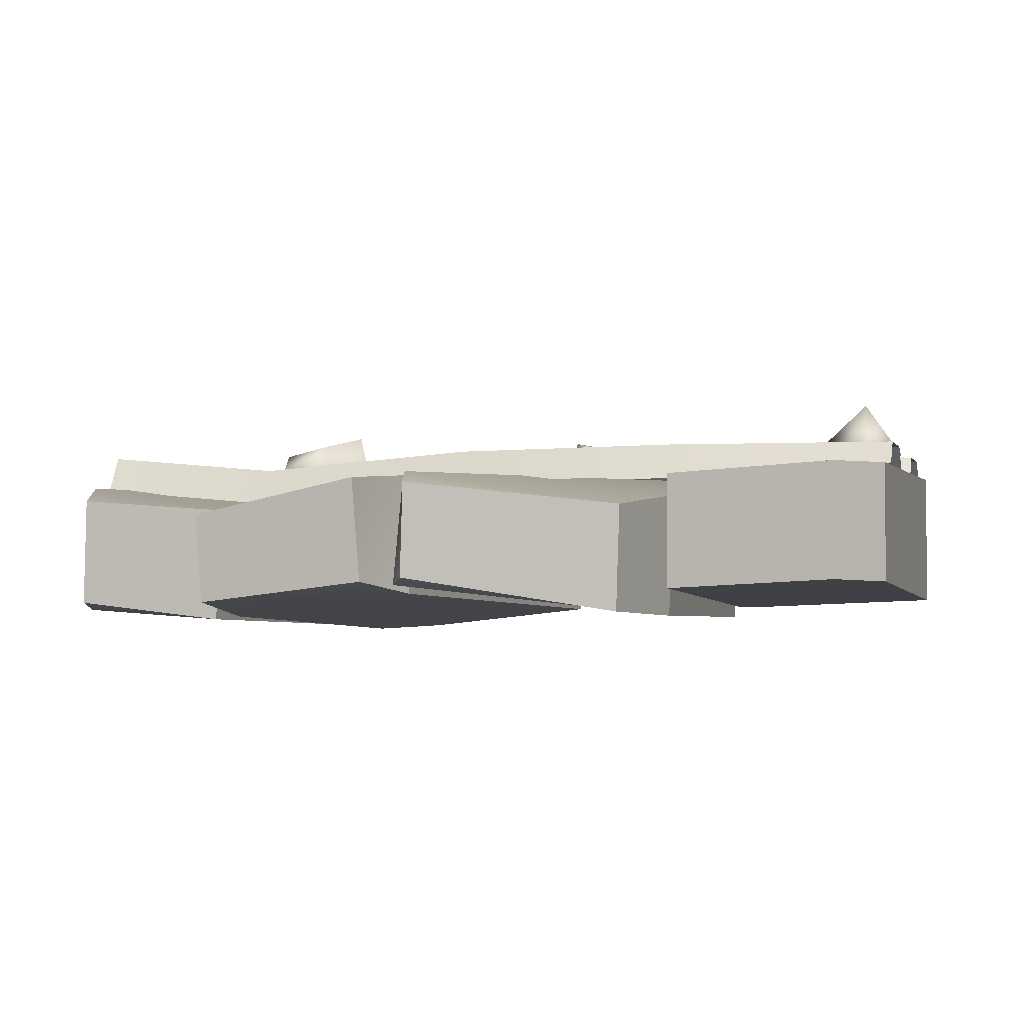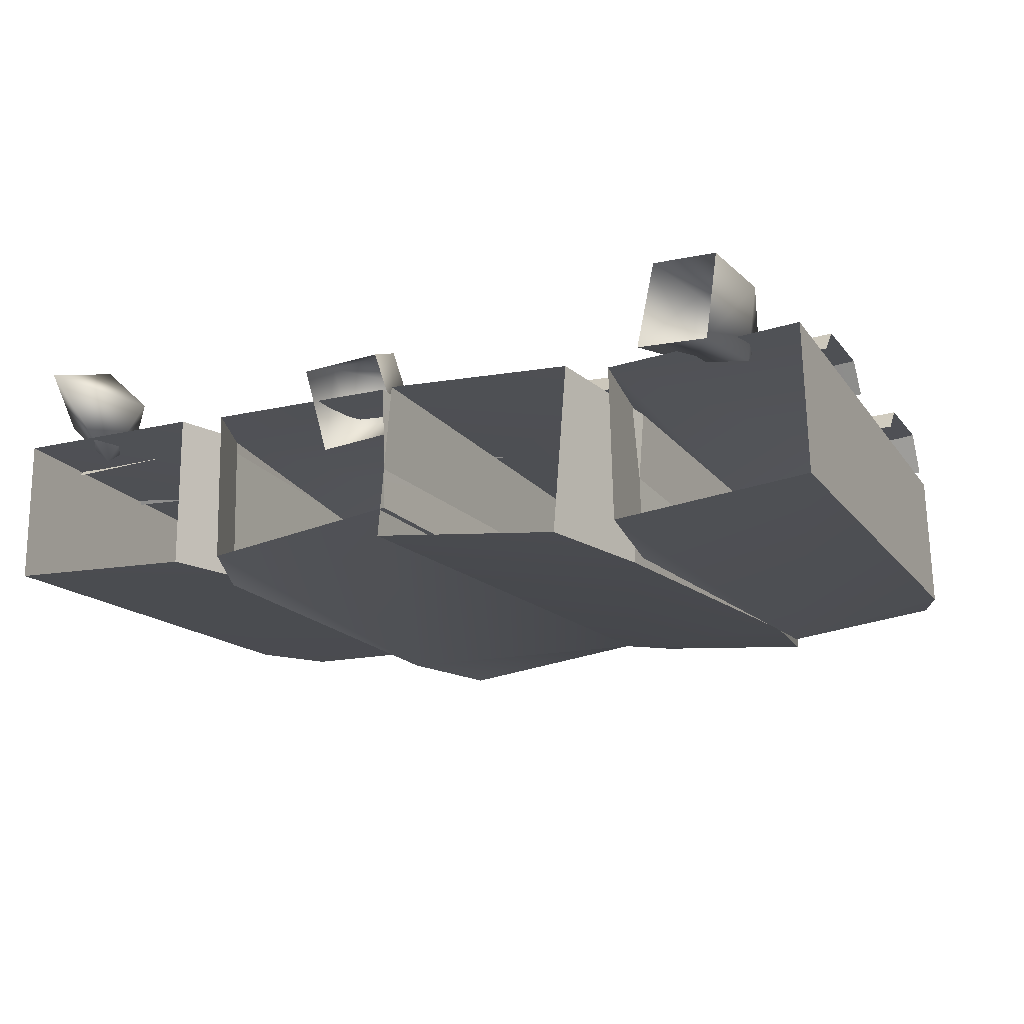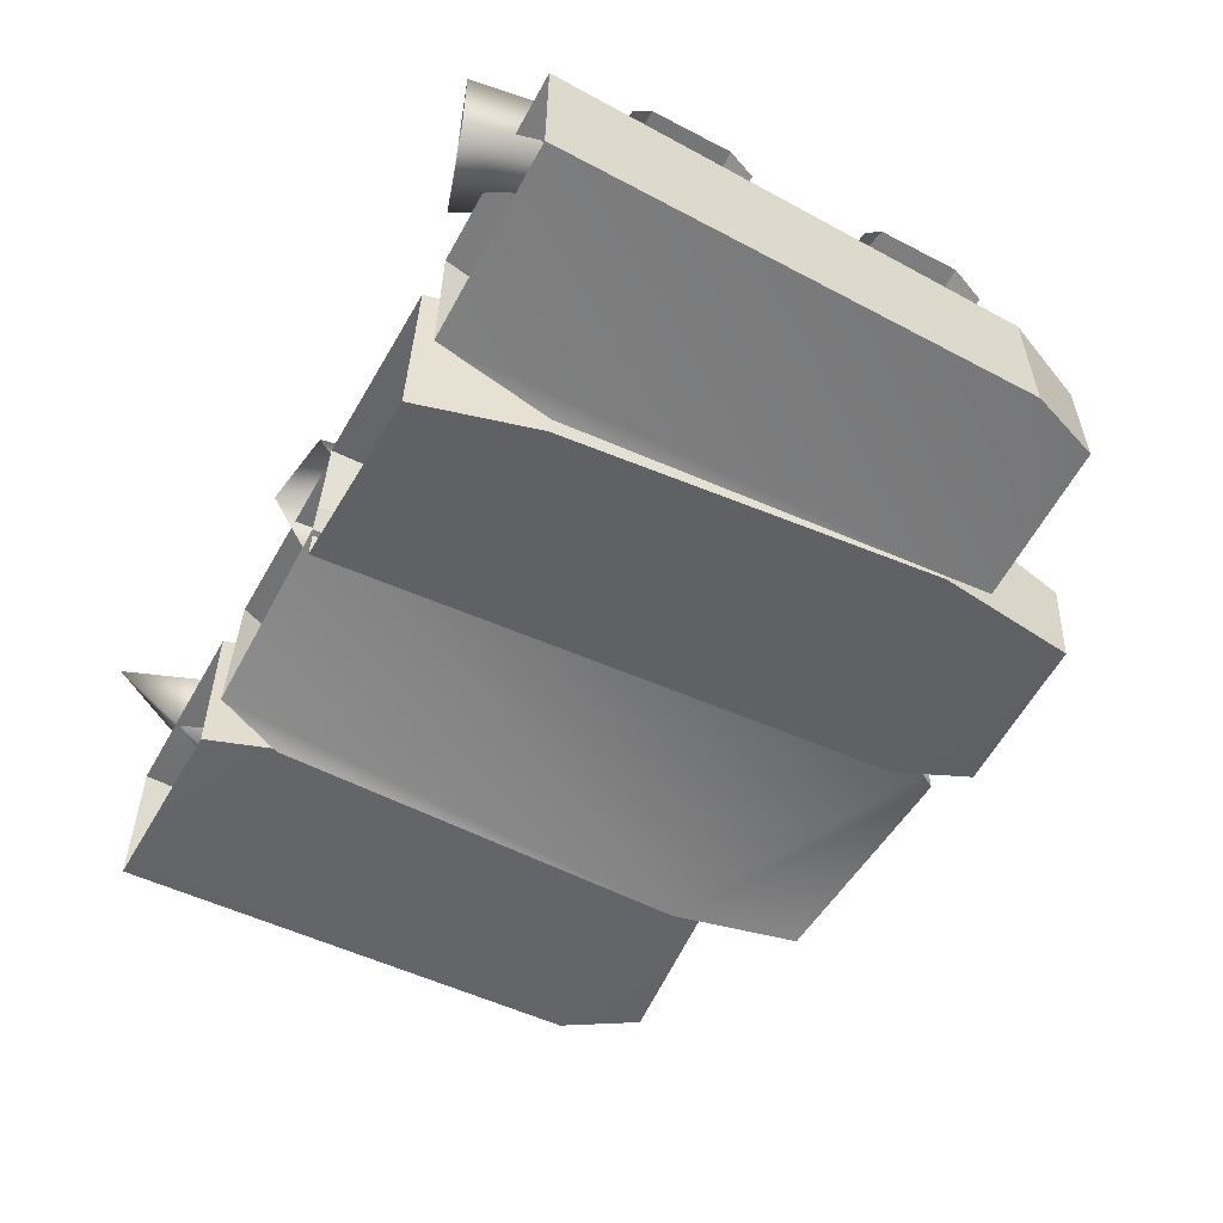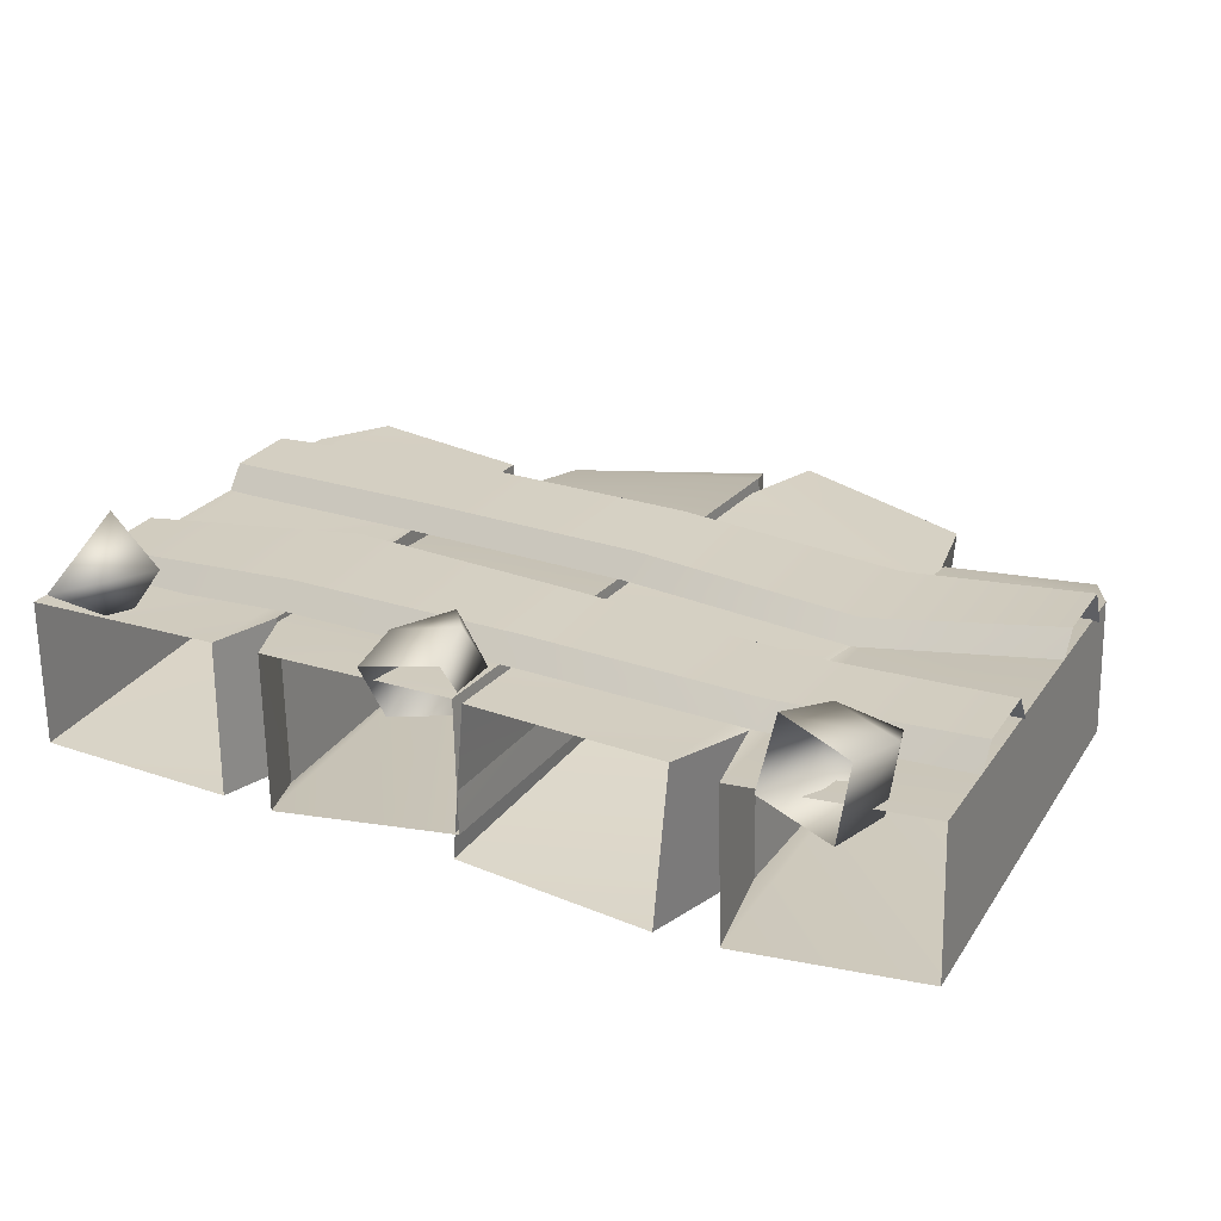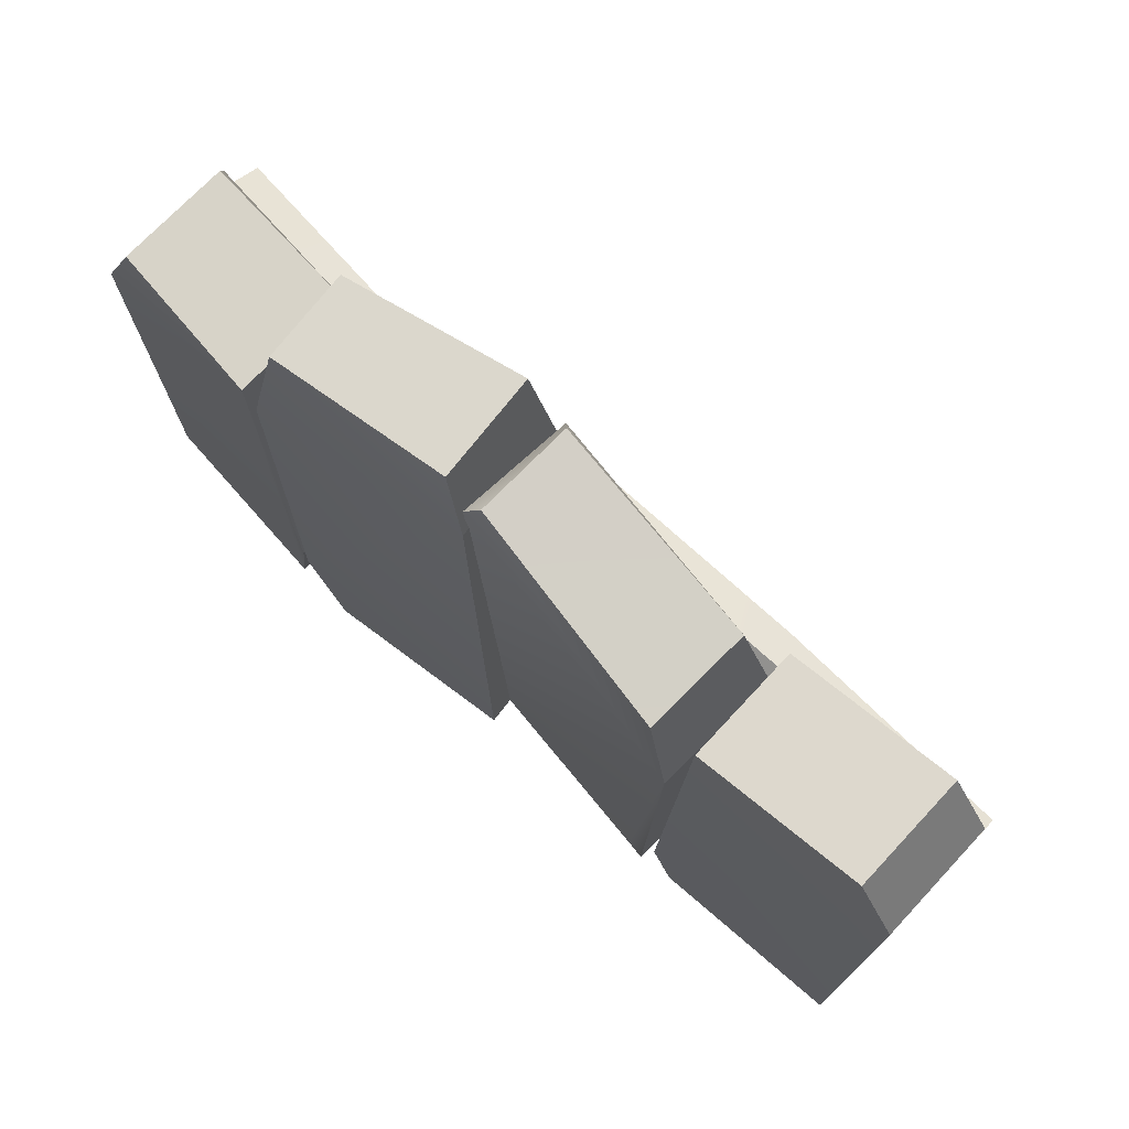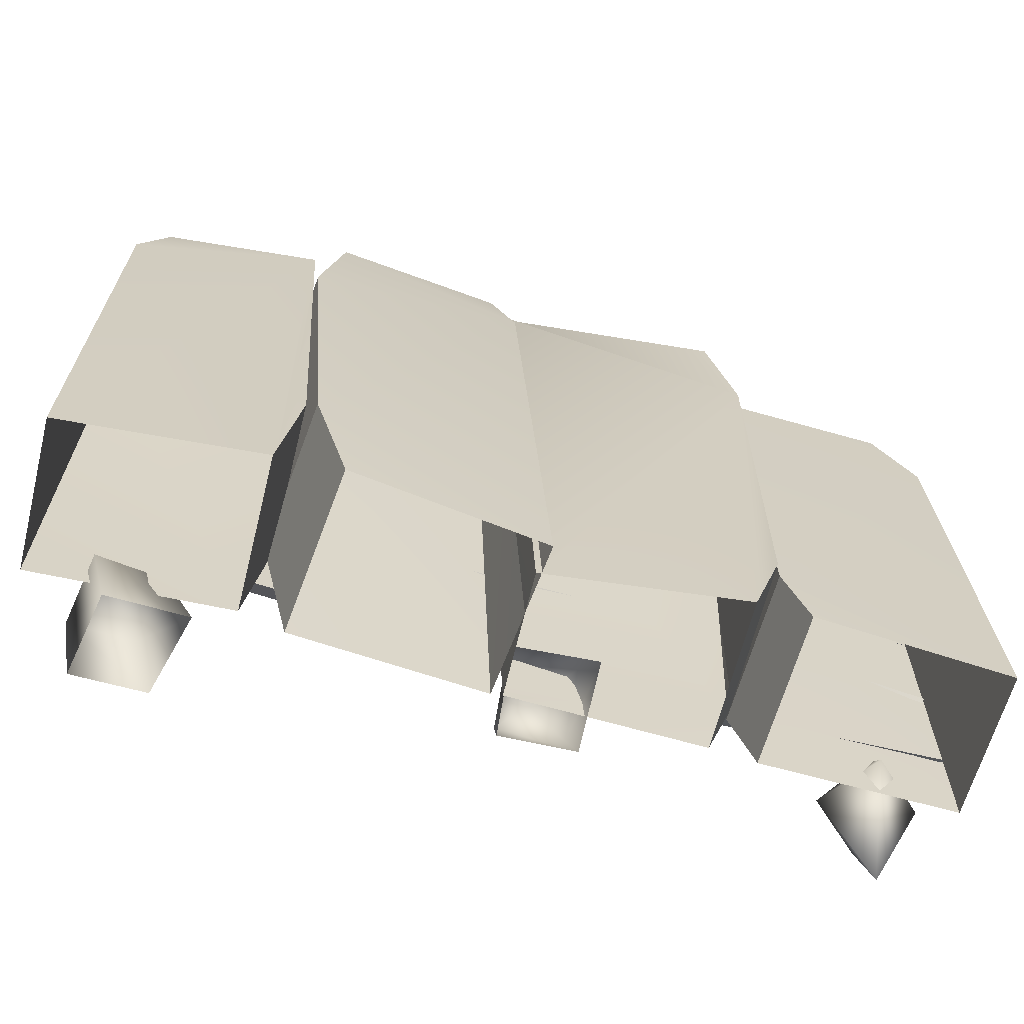
<metadata>
{"format":"obj","ext":"obj","renderer":"f3d","projection":"perspective","resolution":1024,"background":"white","views":[{"elev":-2.5,"azim":-164.1,"up":"+Z"},{"elev":-17.8,"azim":25.2,"up":"+Z"},{"elev":-54.7,"azim":61.1,"up":"+Z"},{"elev":25.5,"azim":25.9,"up":"+Z"},{"elev":75.3,"azim":-137.0,"up":"+Y"},{"elev":-65.3,"azim":164.1,"up":"+Y"}]}
</metadata>
<code>
g obj_fence2
v 0.4963 1.085 0.1663
v 0.2873 1.168 0.1323
v 0.465 1.169 0.1455
v 0.2646 0.6726 -0.01397
v 0.2856 0.5352 -0.01047
v 0.2916 1.166 0.0003279
v -0.2479 0.6121 -0.0001977
v -0.2212 0.5342 0.01252
v -0.253 1.102 0.005378
v 0.2873 1.168 0.1323
v 0.2798 0.5389 0.168
v 0.2588 0.6762 0.1645
v 0.4963 1.085 0.1663
v 0.5007 0.5393 0.1826
v -0.5018 1.091 0.04478
v -0.2599 1.147 0.03717
v -0.4527 1.173 0.04678
v -0.2551 0.6152 0.01388
v -0.5068 0.5372 0.0235
v -0.2823 0.5372 0.01388
v 0.2916 1.166 0.0003279
v 0.5013 1.082 0.01104
v 0.4691 1.166 0.02038
v 0.5063 0.5358 0.01099
v 0.2856 0.5352 -0.01047
v -0.4527 1.173 0.1788
v -0.5068 0.5372 0.192
v -0.5018 1.091 0.1808
v -0.2599 1.147 0.1692
v -0.2823 0.5372 0.1925
v -0.2551 0.6152 0.1925
v 0.4963 1.085 0.1663
v 0.4691 1.166 0.02038
v 0.5013 1.082 0.01104
v 0.465 1.169 0.1455
v -0.2599 1.147 0.03717
v -0.4527 1.173 0.1788
v -0.4527 1.173 0.04678
v -0.2599 1.147 0.1692
v 0.2873 1.168 0.1323
v 0.4691 1.166 0.02038
v 0.465 1.169 0.1455
v 0.2916 1.166 0.0003279
v -0.4527 1.173 0.1788
v -0.5018 1.091 0.04478
v -0.4527 1.173 0.04678
v -0.5018 1.091 0.1808
v -0.09384 0.5132 0.2174
v -0.01216 0.5771 0.2503
v -0.009552 0.5274 0.2299
v -0.08637 0.564 0.2375
v -0.04699 0.6283 0.2401
v -0.0961 0.5656 0.1368
v -0.08277 0.6083 0.1743
v -0.005138 0.5816 0.1525
v -0.08277 0.6083 0.1743
v -0.0961 0.5656 0.1368
v -0.008562 0.6213 0.1871
v -0.04699 0.6283 0.2401
v -0.01216 0.5771 0.2503
v -0.009552 0.5274 0.2299
v 0.346 0.5125 0.2703
v 0.4464 0.5592 0.2413
v 0.4287 0.4834 0.254
v 0.3727 0.5829 0.2546
v 0.4235 0.6357 0.2106
v 0.3231 0.5185 0.1769
v 0.3602 0.5878 0.1785
v 0.4134 0.4894 0.1607
v 0.3602 0.5878 0.1785
v 0.3231 0.5185 0.1769
v 0.4339 0.5641 0.1583
v 0.4235 0.6357 0.2106
v 0.4464 0.5592 0.2413
v 0.4287 0.4834 0.254
v 0.4963 1.085 0.1663
v 0.5063 0.5358 0.01099
v 0.5007 0.5393 0.1826
v 0.5013 1.082 0.01104
v -0.5068 0.5372 0.192
v -0.5018 1.091 0.04478
v -0.5018 1.091 0.1808
v -0.5068 0.5372 0.0235
v -0.2599 1.147 0.1692
v -0.2551 0.6152 0.01388
v -0.2551 0.6152 0.1925
v -0.2599 1.147 0.03717
v -0.2551 0.6152 0.1925
v -0.2823 0.5372 0.01388
v -0.2823 0.5372 0.1925
v -0.2551 0.6152 0.01388
v 0.2588 0.6762 0.1645
v 0.2916 1.166 0.0003279
v 0.2873 1.168 0.1323
v 0.2646 0.6726 -0.01397
v 0.2798 0.5389 0.168
v 0.2646 0.6726 -0.01397
v 0.2588 0.6762 0.1645
v 0.2856 0.5352 -0.01047
v -0.005012 0.5412 0.1899
v -0.2286 0.5406 0.1909
v -0.2557 0.6185 0.187
v 0.02838 1.233 0.1713
v -0.2588 1.107 0.146
v -0.2281 1.252 0.1296
v 0.0137 1.283 0.1564
v -0.253 1.102 0.005378
v -0.2212 0.5342 0.01252
v 0.002311 0.5342 0.04183
v 0.03381 1.257 0.04059
v 0.01818 1.278 0.04886
v -0.2231 1.248 0.01106
v 0.01818 1.278 0.04886
v -0.2281 1.252 0.1296
v -0.2231 1.248 0.01106
v 0.0137 1.283 0.1564
v -0.2588 1.107 0.146
v -0.2231 1.248 0.01106
v -0.2281 1.252 0.1296
v -0.253 1.102 0.005378
v 0.03381 1.257 0.04059
v 0.0137 1.283 0.1564
v 0.01818 1.278 0.04886
v 0.02838 1.233 0.1713
v -0.2479 0.6121 -0.0001977
v -0.2286 0.5406 0.1909
v -0.2212 0.5342 0.01252
v -0.2557 0.6185 0.187
v -0.253 1.102 0.005378
v -0.2557 0.6185 0.187
v -0.2479 0.6121 -0.0001977
v -0.2588 1.107 0.146
v 0.002311 0.5342 0.04183
v 0.02838 1.233 0.1713
v 0.03381 1.257 0.04059
v -0.005012 0.5412 0.1899
v -0.006602 0.5372 0.01012
v 0.2134 0.5372 -0.01433
v 0.2533 0.6746 -0.01757
v 0.0266 1.22 0.03078
v 0.2832 1.116 0.003369
v 0.2555 1.287 0.02109
v 0.05535 1.308 0.04393
v 0.2678 0.6746 0.1605
v 0.229 0.5372 0.1779
v 0.2938 1.116 0.135
v 0.008222 0.5372 0.1894
v 0.03766 1.19 0.1693
v 0.06482 1.308 0.1606
v 0.2636 1.287 0.122
v 0.2555 1.287 0.02109
v 0.06482 1.308 0.1606
v 0.05535 1.308 0.04393
v 0.2636 1.287 0.122
v 0.03766 1.19 0.1693
v 0.05535 1.308 0.04393
v 0.06482 1.308 0.1606
v 0.0266 1.22 0.03078
v 0.2832 1.116 0.003369
v 0.2636 1.287 0.122
v 0.2555 1.287 0.02109
v 0.2938 1.116 0.135
v 0.008222 0.5372 0.1894
v 0.0266 1.22 0.03078
v 0.03766 1.19 0.1693
v -0.006602 0.5372 0.01012
v 0.2678 0.6746 0.1605
v 0.2134 0.5372 -0.01433
v 0.229 0.5372 0.1779
v 0.2533 0.6746 -0.01757
v 0.2938 1.116 0.135
v 0.2533 0.6746 -0.01757
v 0.2678 0.6746 0.1605
v 0.2832 1.116 0.003369
v 0.5035 0.9201 0.2092
v 0.2875 0.8874 0.1893
v 0.5035 1.01 0.2092
v 0.2867 1.015 0.1893
v 0.02202 0.8992 0.2083
v 0.02282 1.023 0.2083
v -0.2404 0.9102 0.2111
v -0.2381 1.031 0.2111
v -0.5035 0.9201 0.2107
v -0.5035 1.01 0.2107
v 0.2875 0.8644 0.1656
v 0.5035 0.9201 0.2092
v 0.5035 0.897 0.1828
v 0.2875 0.8874 0.1893
v 0.02048 0.8765 0.182
v 0.02202 0.8992 0.2083
v -0.2404 0.9102 0.2111
v -0.2434 0.8877 0.1848
v -0.5035 0.9201 0.2107
v -0.5035 0.897 0.1843
v -0.2381 1.054 0.1721
v -0.5035 1.01 0.2107
v -0.5035 1.033 0.1843
v -0.2381 1.031 0.2111
v 0.02231 1.047 0.1693
v 0.02282 1.023 0.2083
v 0.2856 1.039 0.1462
v 0.2867 1.015 0.1893
v 0.5035 1.033 0.1661
v 0.5035 1.01 0.2092
v 0.2779 0.6521 0.2025
v 0.5035 0.7422 0.2117
v 0.5035 0.6521 0.2117
v 0.278 0.7541 0.2025
v 0.01447 0.6521 0.2145
v 0.01474 0.7686 0.2145
v -0.2559 0.6521 0.2203
v -0.2555 0.7859 0.2203
v -0.5035 0.6521 0.2097
v -0.5035 0.7422 0.2097
v 0.278 0.6291 0.1788
v 0.5035 0.6521 0.2117
v 0.5035 0.6291 0.1854
v 0.2779 0.6521 0.2025
v 0.01447 0.6521 0.2145
v 0.01476 0.6291 0.1881
v -0.2559 0.6521 0.2203
v -0.2554 0.6291 0.1939
v -0.5035 0.6521 0.2097
v -0.5035 0.6291 0.1833
v -0.2555 0.8089 0.1863
v -0.5035 0.7422 0.2097
v -0.5035 0.7652 0.1833
v -0.2555 0.7859 0.2203
v 0.01474 0.7916 0.1805
v 0.01474 0.7686 0.2145
v 0.278 0.7771 0.1694
v 0.278 0.7541 0.2025
v 0.5035 0.7652 0.1786
v 0.5035 0.7422 0.2117
v -0.4765 0.5754 0.2256
v -0.4284 0.5797 0.2948
v -0.4225 0.4601 0.2499
v -0.4171 0.5718 0.1714
v -0.4219 0.6312 0.2121
v -0.4171 0.5718 0.1714
v -0.369 0.576 0.2406
v -0.4219 0.6312 0.2121
v -0.4225 0.4601 0.2499
v -0.4284 0.5797 0.2948
g obj_fence2_0
f 3 2 1
f 6 5 4
f 9 8 7
f 12 11 10
f 10 11 13
f 13 11 14
f 17 16 15
f 16 18 15
f 15 18 19
f 18 20 19
f 23 22 21
f 22 24 21
f 24 25 21
f 28 27 26
f 26 27 29
f 27 30 29
f 29 30 31
f 34 33 32
f 35 32 33
f 38 37 36
f 39 36 37
f 42 41 40
f 43 40 41
f 46 45 44
f 47 44 45
f 50 49 48
f 51 48 49
f 52 51 49
f 48 51 53
f 52 54 51
f 54 53 51
f 57 56 55
f 58 55 56
f 59 58 56
f 59 60 58
f 55 58 60
f 60 61 55
f 64 63 62
f 65 62 63
f 66 65 63
f 62 65 67
f 66 68 65
f 68 67 65
f 71 70 69
f 72 69 70
f 73 72 70
f 73 74 72
f 69 72 74
f 74 75 69
f 78 77 76
f 79 76 77
f 82 81 80
f 83 80 81
f 86 85 84
f 87 84 85
f 90 89 88
f 91 88 89
f 94 93 92
f 95 92 93
f 98 97 96
f 99 96 97
f 102 101 100
f 103 102 100
f 104 102 103
f 104 103 105
f 106 105 103
f 109 108 107
f 110 109 107
f 110 107 111
f 112 111 107
f 115 114 113
f 116 113 114
f 119 118 117
f 120 117 118
f 123 122 121
f 124 121 122
f 127 126 125
f 128 125 126
f 131 130 129
f 132 129 130
f 135 134 133
f 136 133 134
f 139 138 137
f 140 139 137
f 141 139 140
f 141 140 142
f 143 142 140
f 146 145 144
f 147 145 146
f 148 147 146
f 148 146 149
f 150 149 146
f 153 152 151
f 154 151 152
f 157 156 155
f 158 155 156
f 161 160 159
f 162 159 160
f 165 164 163
f 166 163 164
f 169 168 167
f 170 167 168
f 173 172 171
f 174 171 172
f 177 176 175
f 177 178 176
f 176 178 179
f 180 179 178
f 179 180 181
f 182 181 180
f 183 181 182
f 184 183 182
f 187 186 185
f 188 185 186
f 185 188 189
f 190 189 188
f 190 191 189
f 192 189 191
f 191 193 192
f 194 192 193
f 197 196 195
f 198 195 196
f 195 198 199
f 200 199 198
f 199 200 201
f 202 201 200
f 201 202 203
f 204 203 202
f 207 206 205
f 208 205 206
f 205 208 209
f 210 209 208
f 209 210 211
f 212 211 210
f 213 211 212
f 212 214 213
f 217 216 215
f 218 215 216
f 218 219 215
f 220 215 219
f 219 221 220
f 222 220 221
f 221 223 222
f 224 222 223
f 227 226 225
f 228 225 226
f 225 228 229
f 230 229 228
f 229 230 231
f 232 231 230
f 231 232 233
f 234 233 232
f 237 236 235
f 237 235 238
f 235 236 239
f 238 235 239
f 242 241 240
f 243 240 241
f 242 244 241
f 243 241 244

</code>
